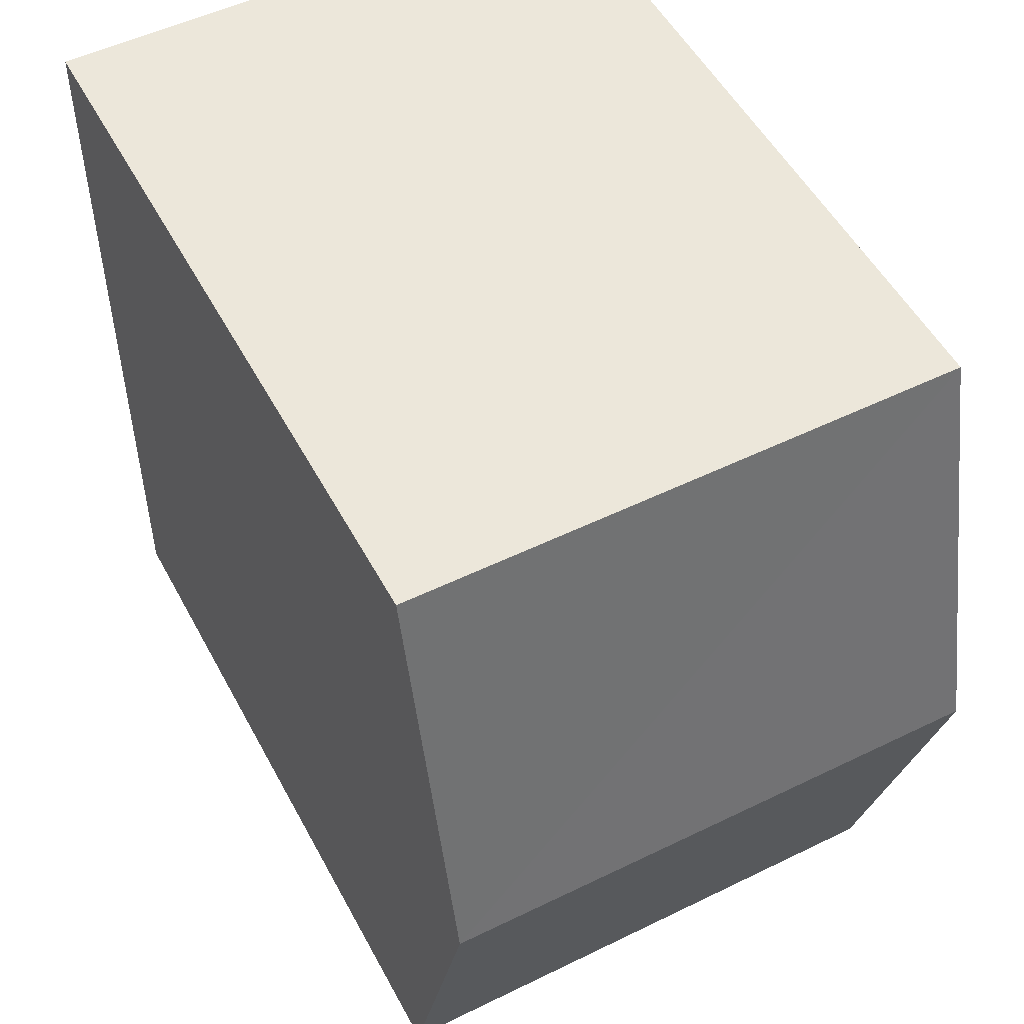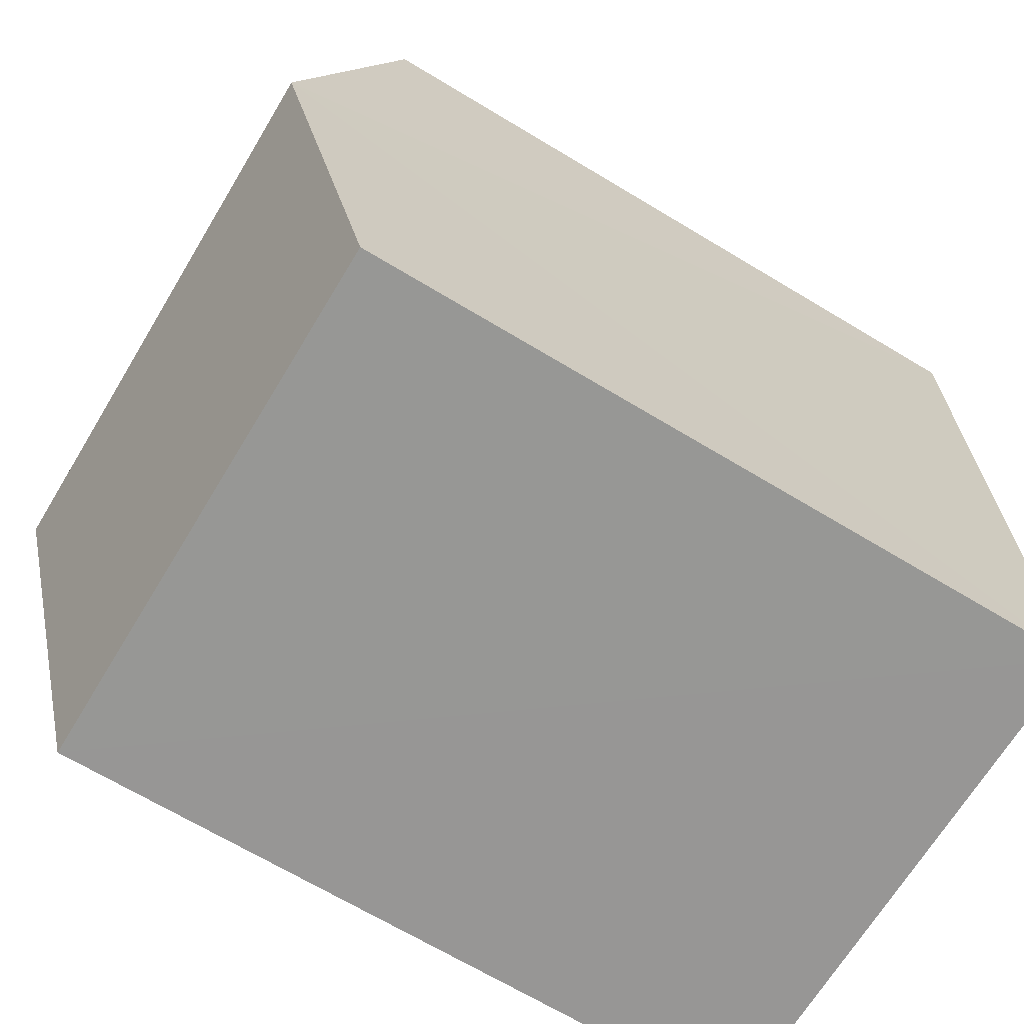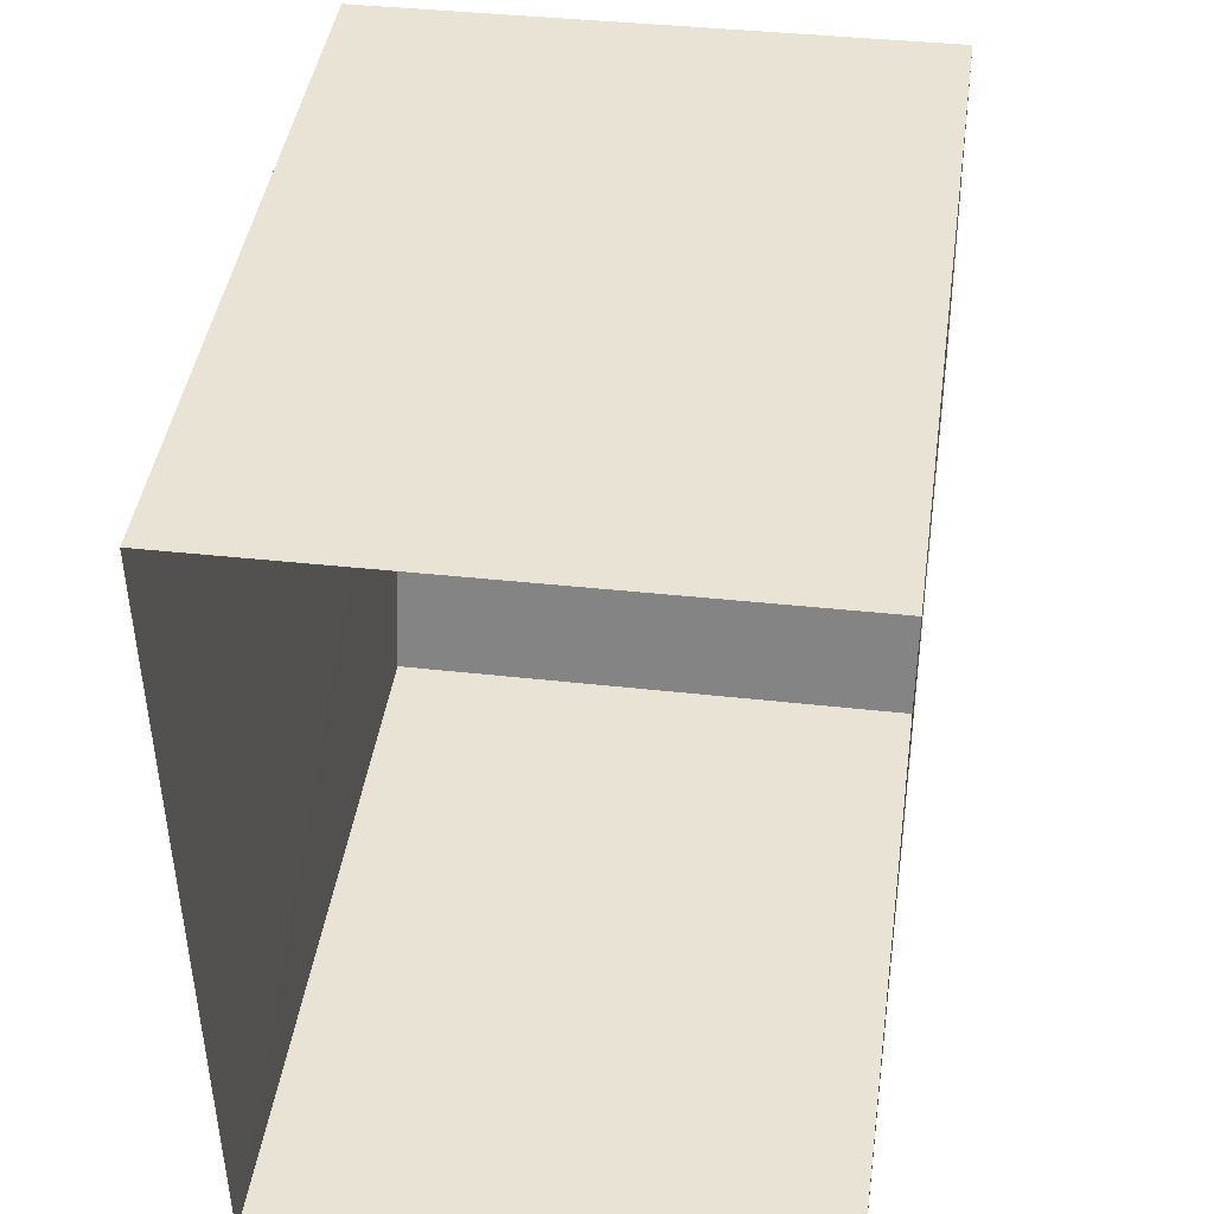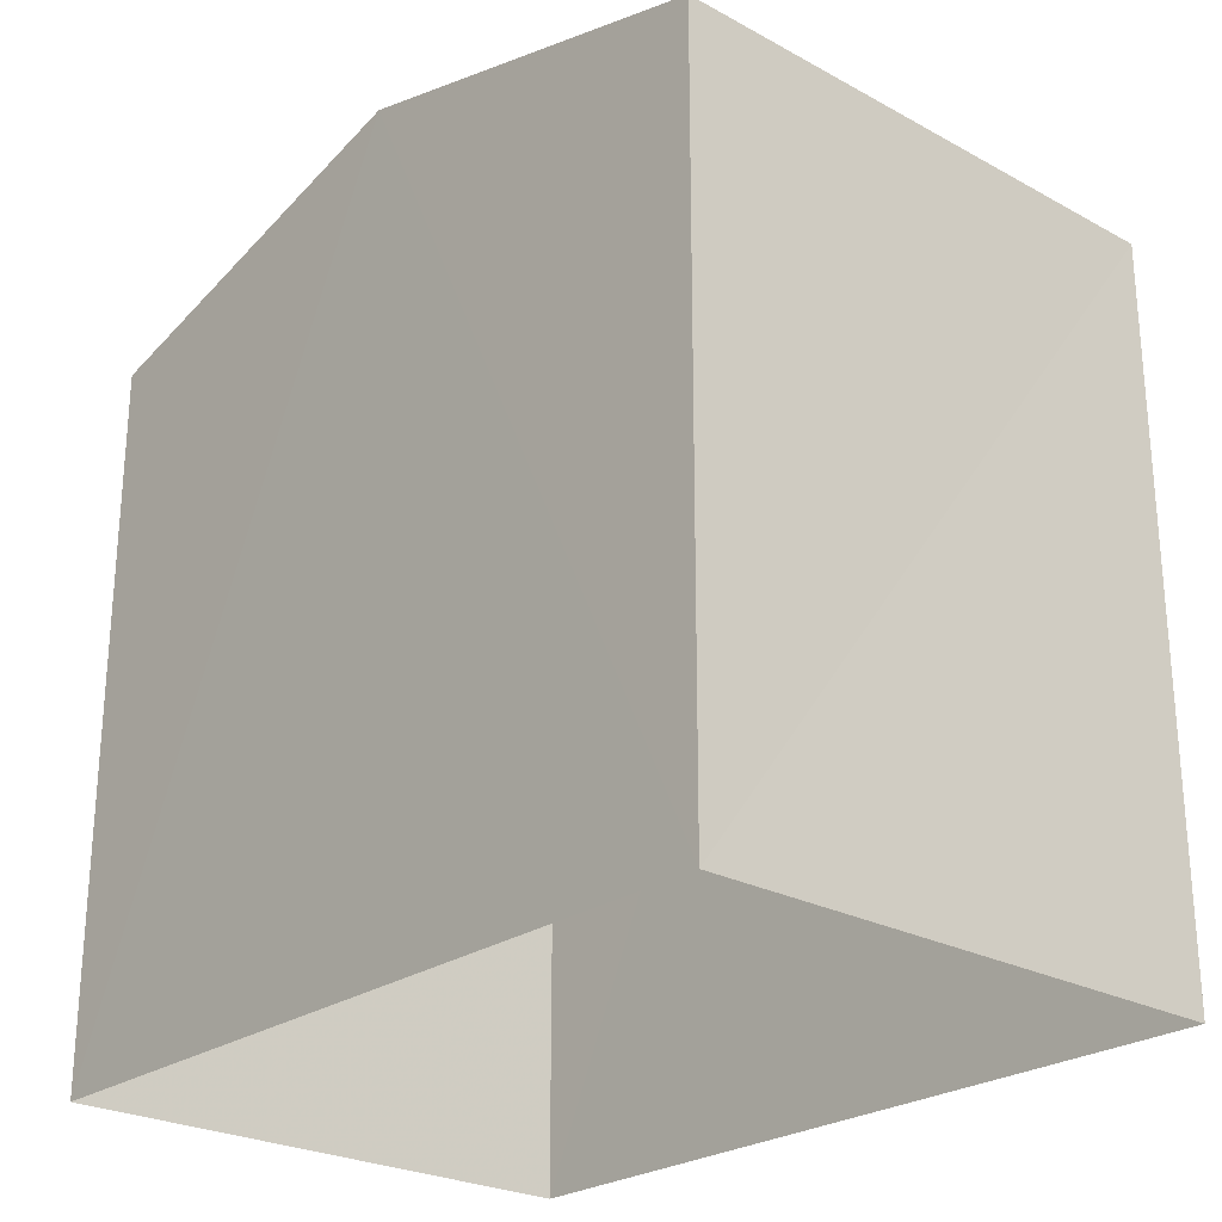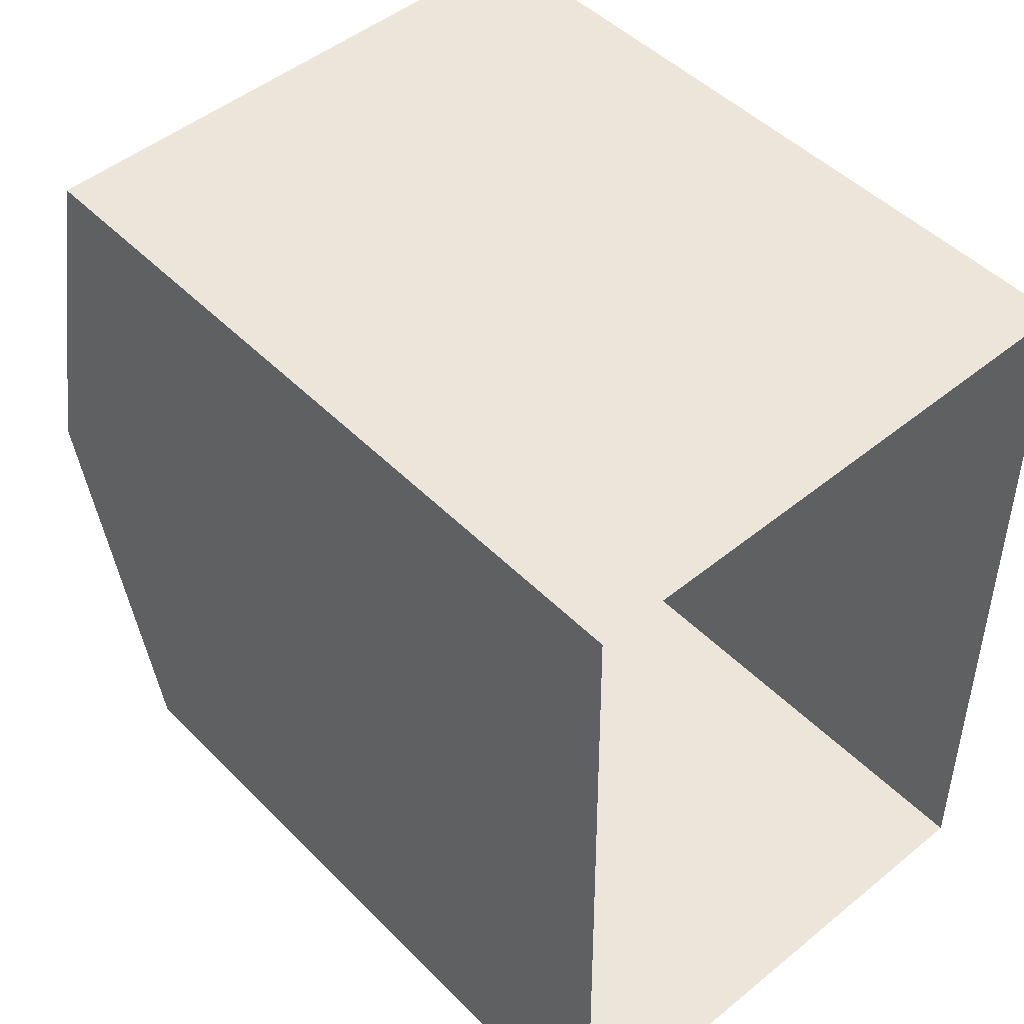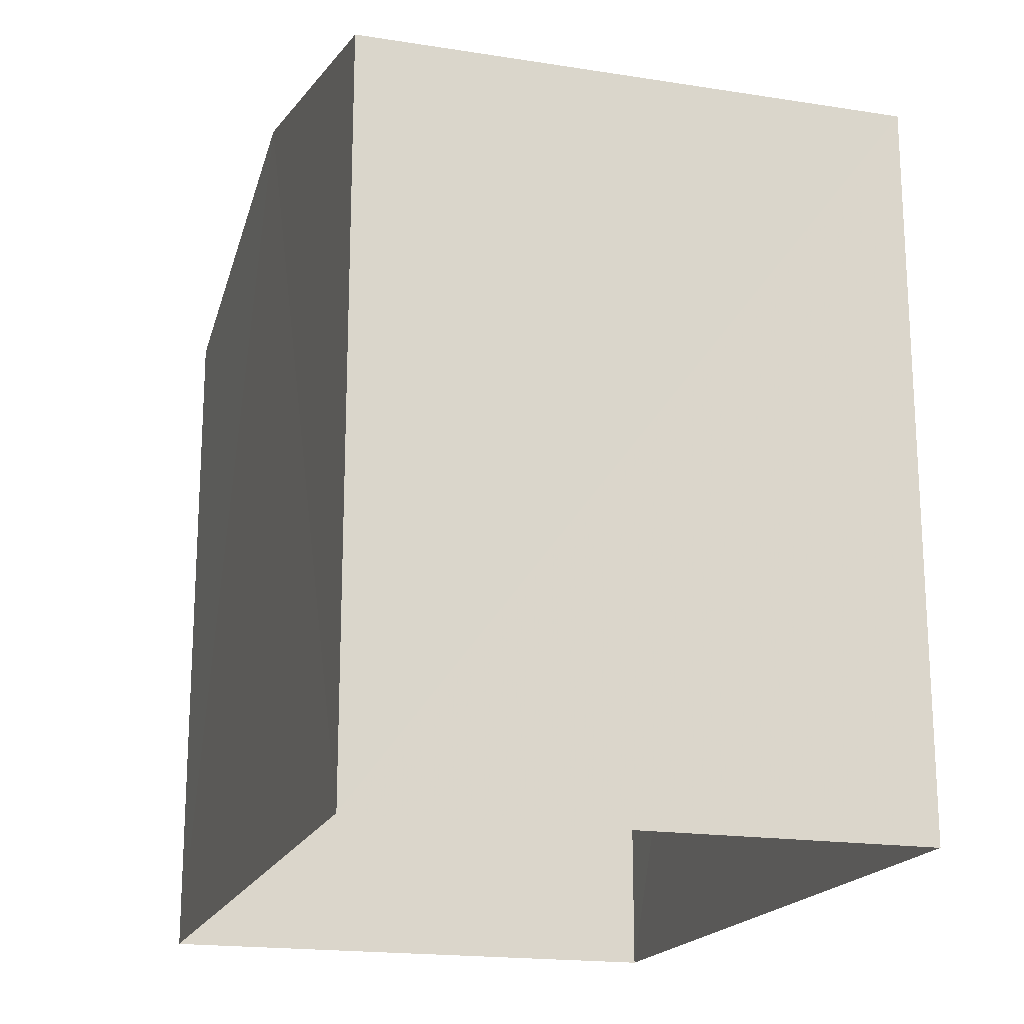
<metadata>
{"format":"obj","ext":"obj","renderer":"f3d","projection":"perspective","resolution":1024,"background":"white","views":[{"elev":52.8,"azim":-27.9,"up":"+Y"},{"elev":-68.6,"azim":58.9,"up":"+Y"},{"elev":42.5,"azim":-171.8,"up":"+Y"},{"elev":-25.1,"azim":137.9,"up":"+Z"},{"elev":48.0,"azim":138.0,"up":"+Y"},{"elev":-18.5,"azim":162.6,"up":"+Z"}]}
</metadata>
<code>
v -3.738e+05 -1.035e+05 26.68
v -3.739e+05 -1.035e+05 26.68
v -3.739e+05 -1.035e+05 26.68
v -3.739e+05 -1.035e+05 26.68
v -3.738e+05 -1.035e+05 35.25
v -3.739e+05 -1.035e+05 35.25
v -3.739e+05 -1.035e+05 36.5
v -3.739e+05 -1.035e+05 36.5
v -3.739e+05 -1.035e+05 35.25
v -3.739e+05 -1.035e+05 35.26
f 1 2 3
f 1 4 2
f 5 6 7
f 8 5 7
f 7 9 8
f 7 10 9
f 6 1 3
f 6 5 1
f 6 3 7
f 3 2 7
f 2 10 7
f 10 2 4
f 9 10 4
f 9 4 8
f 4 1 8
f 1 5 8

</code>
